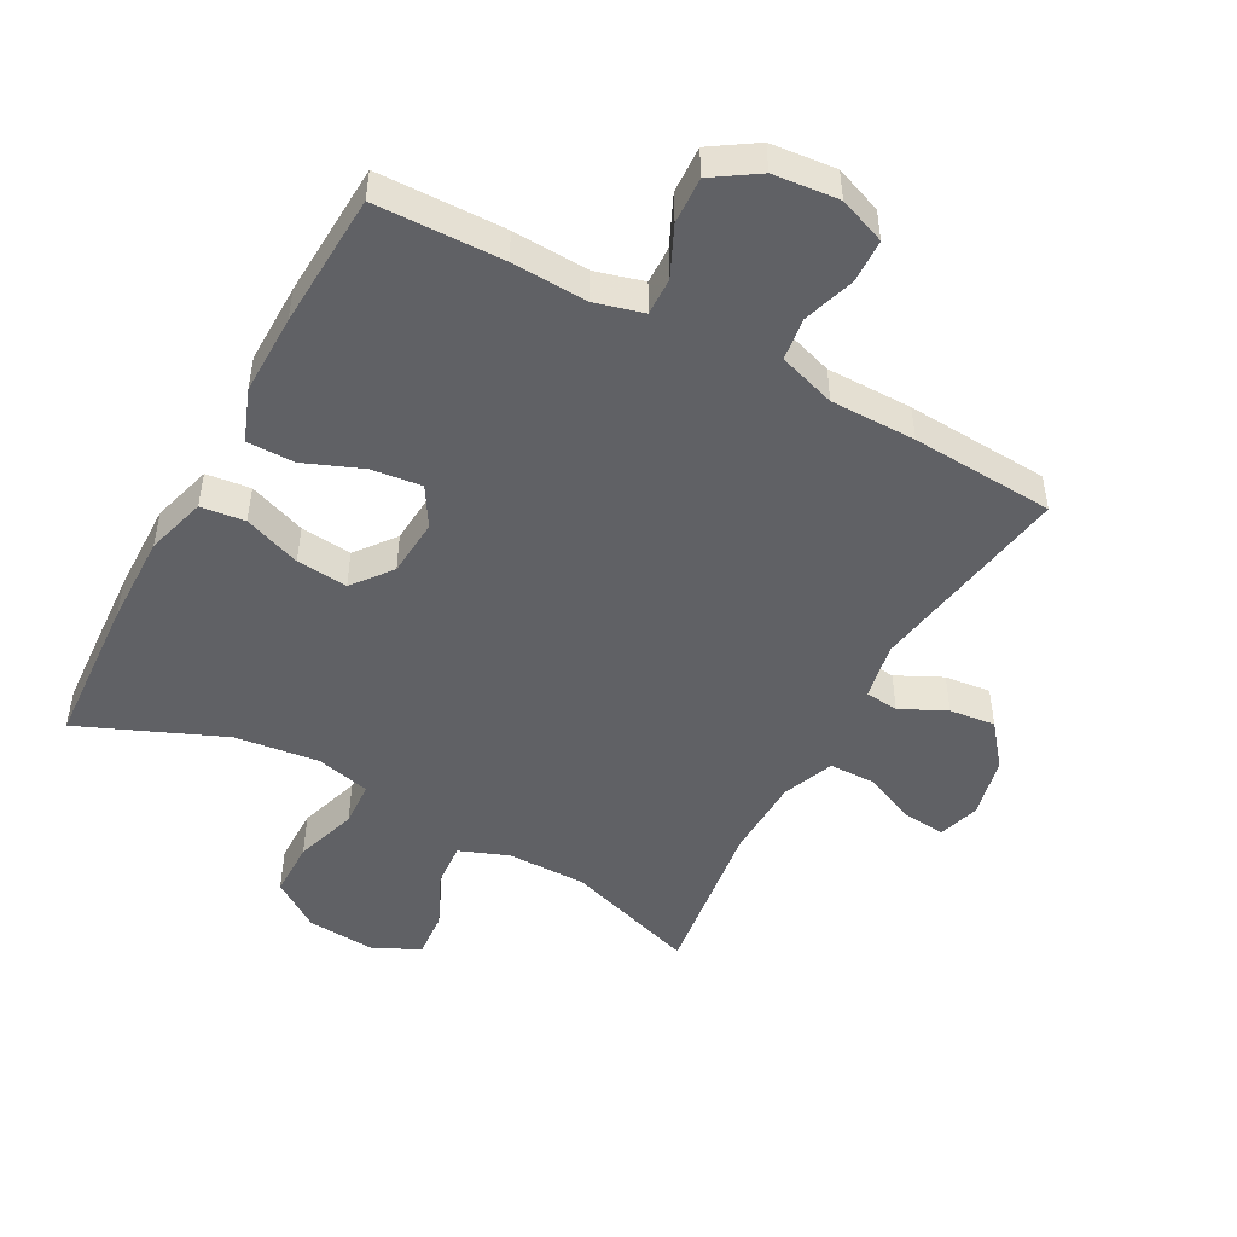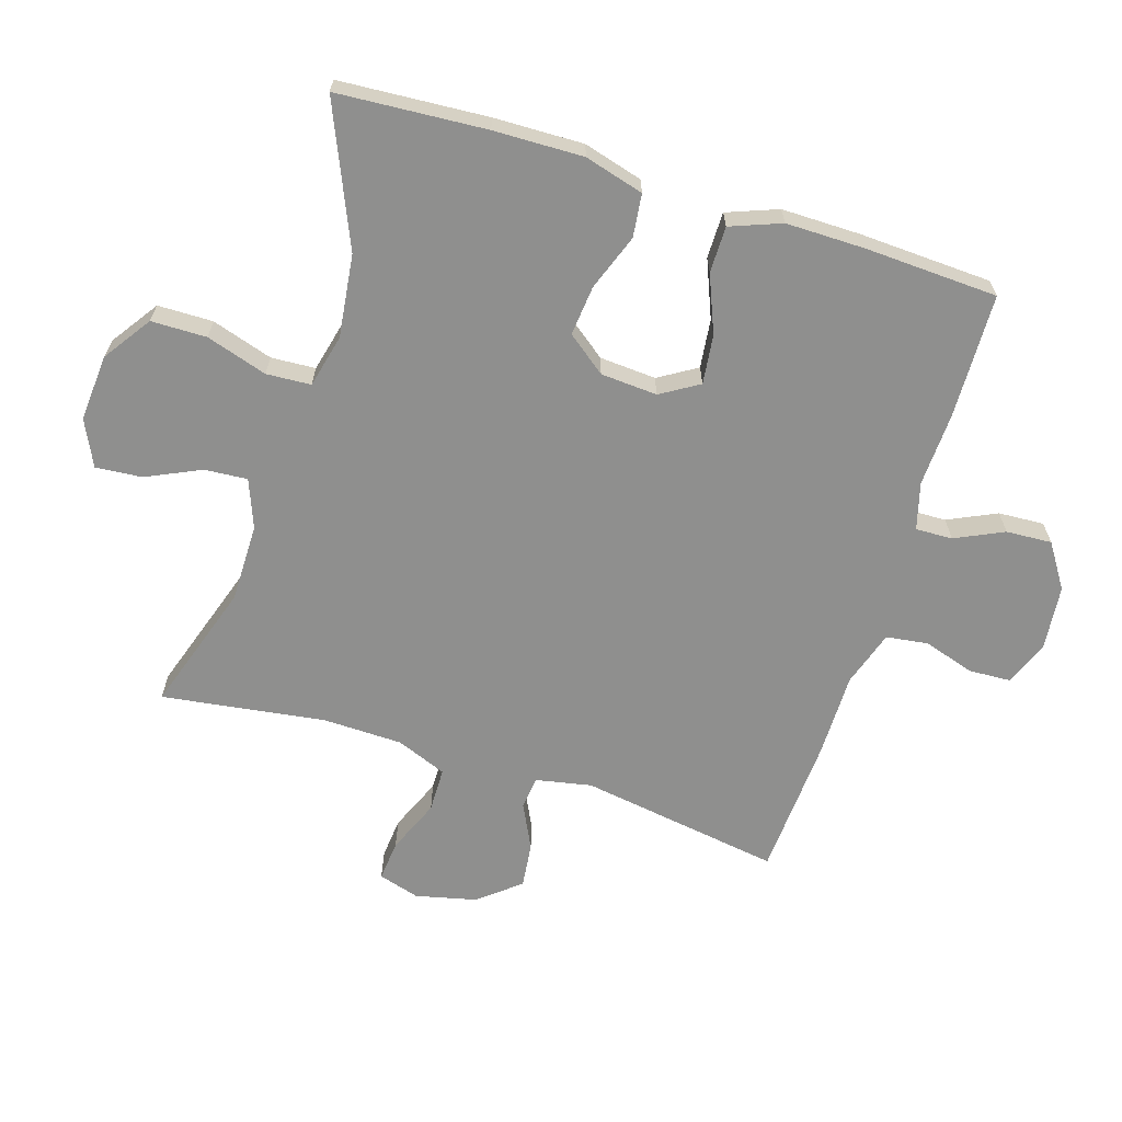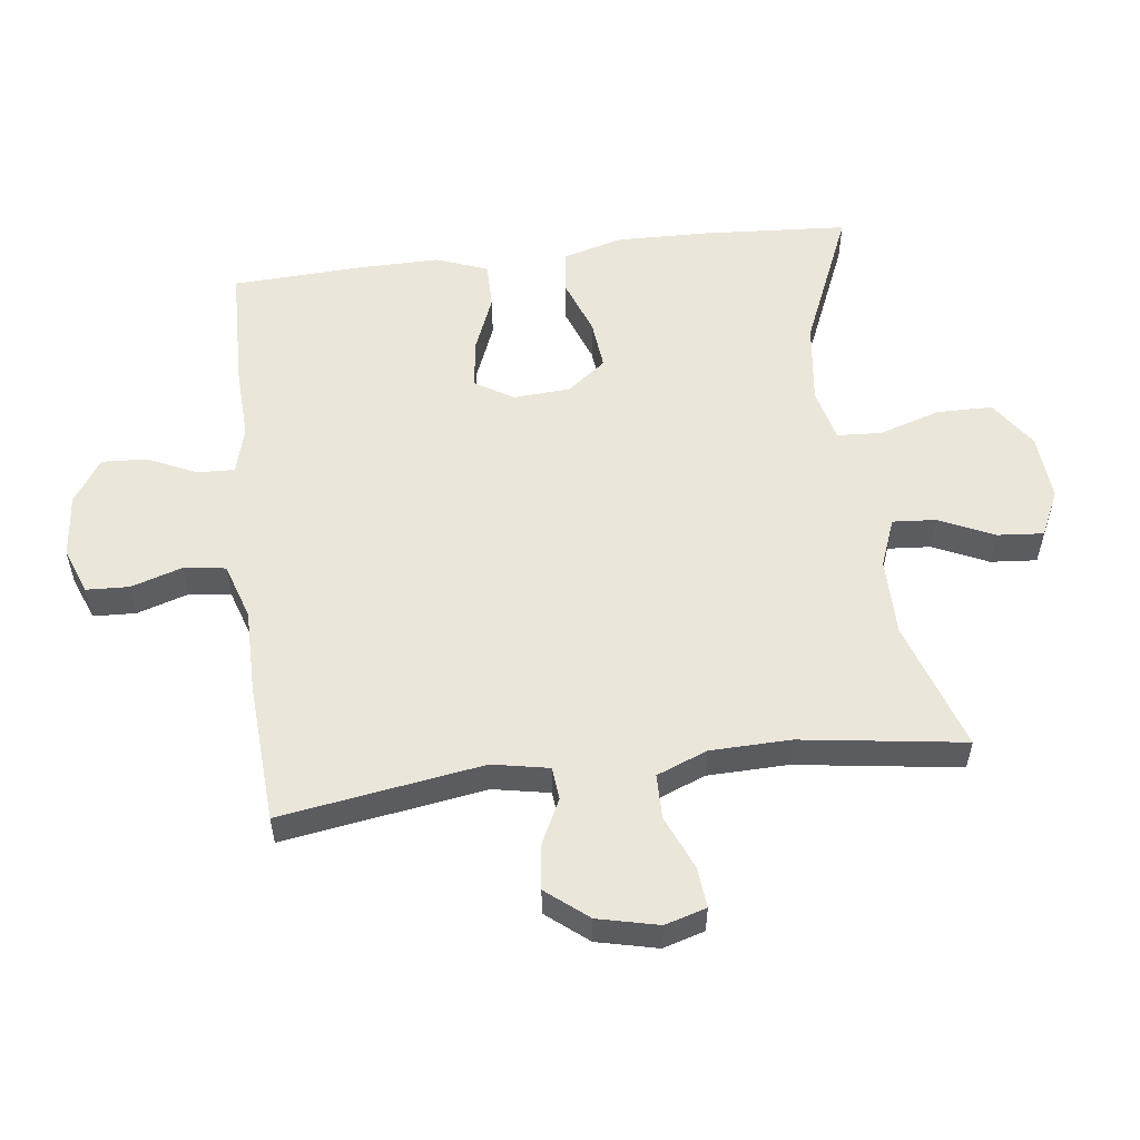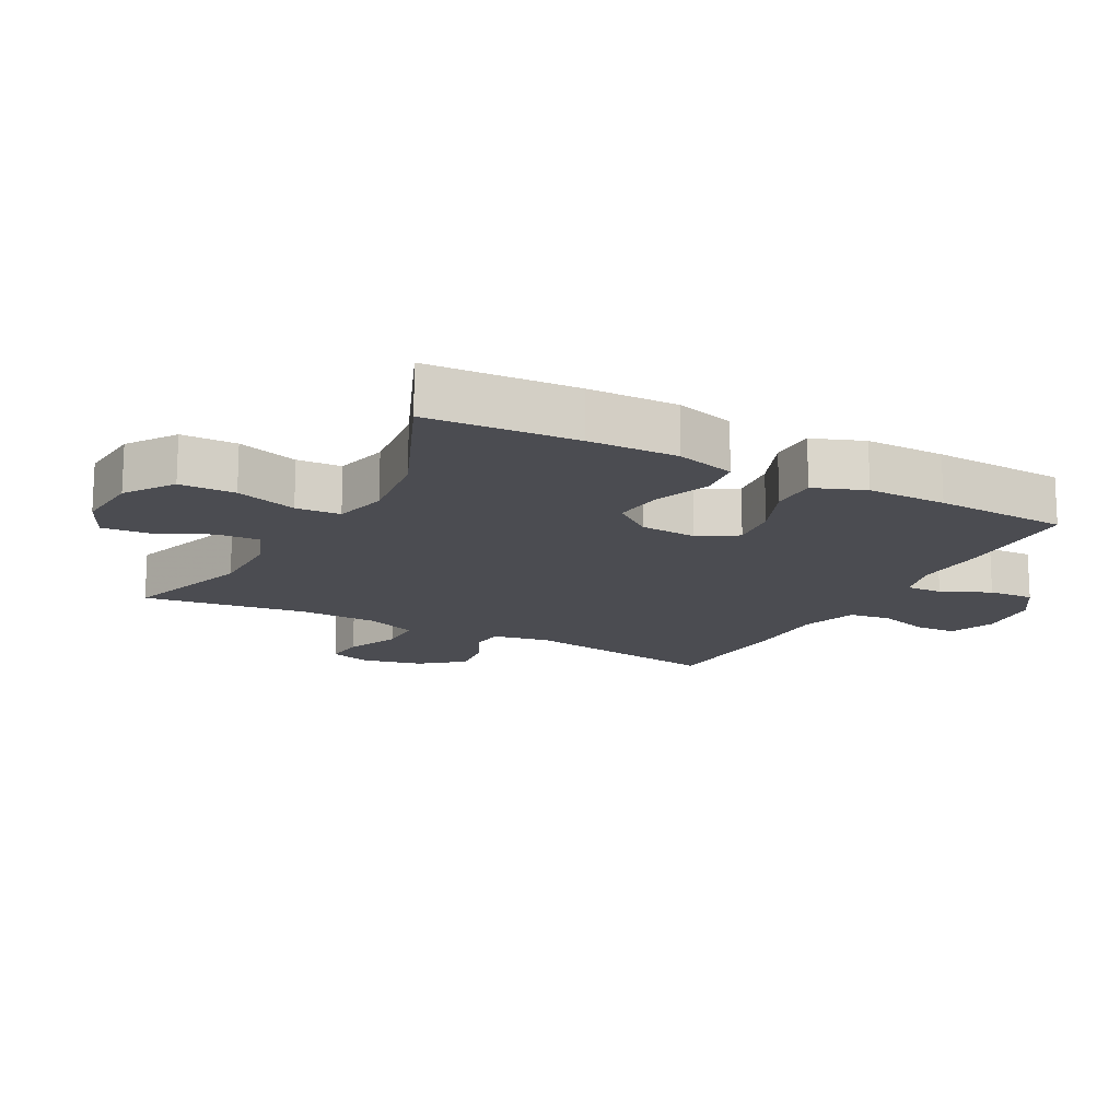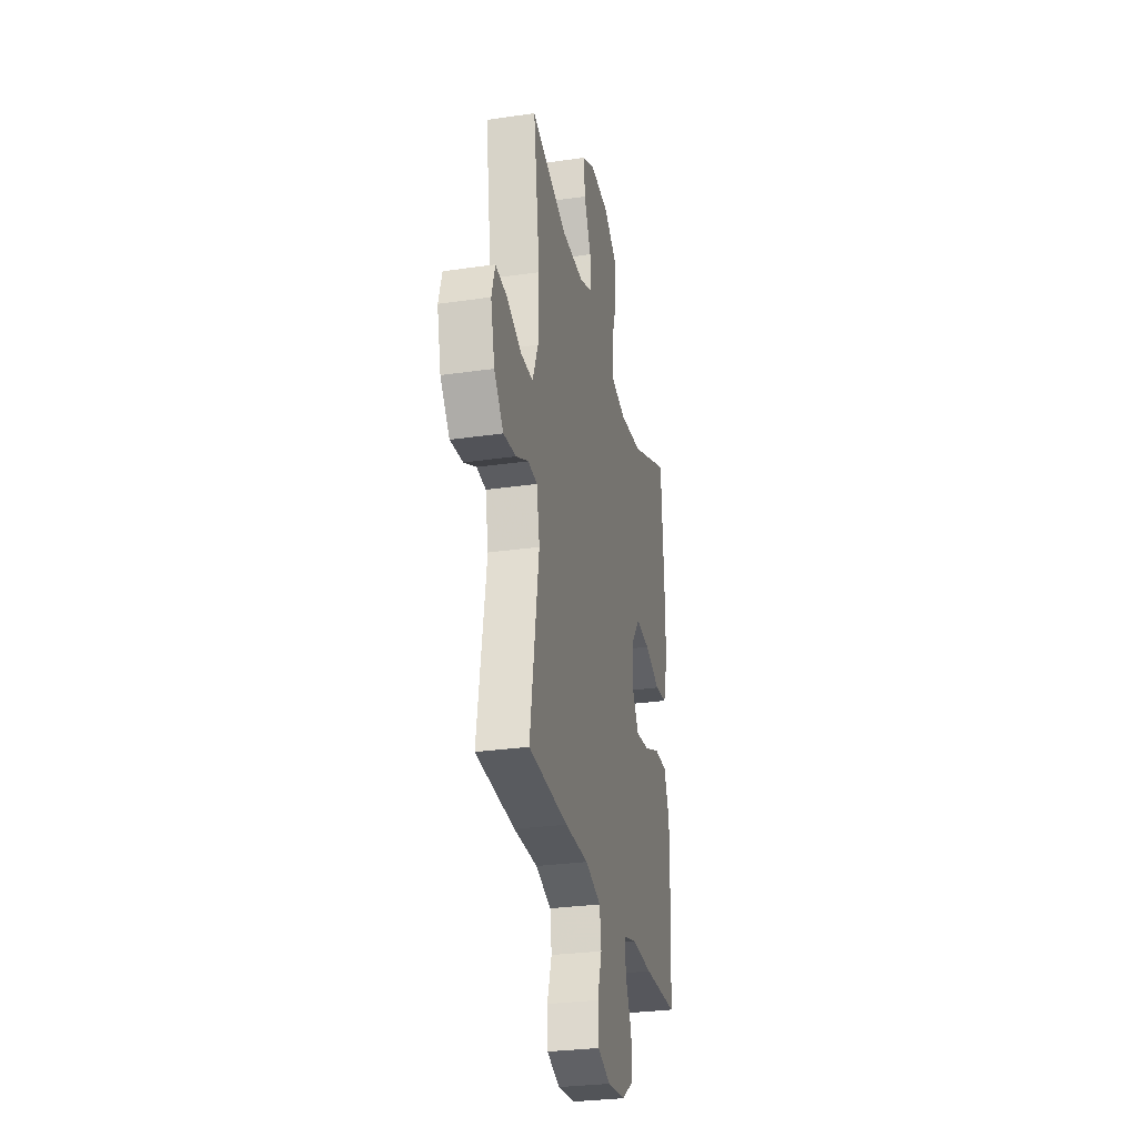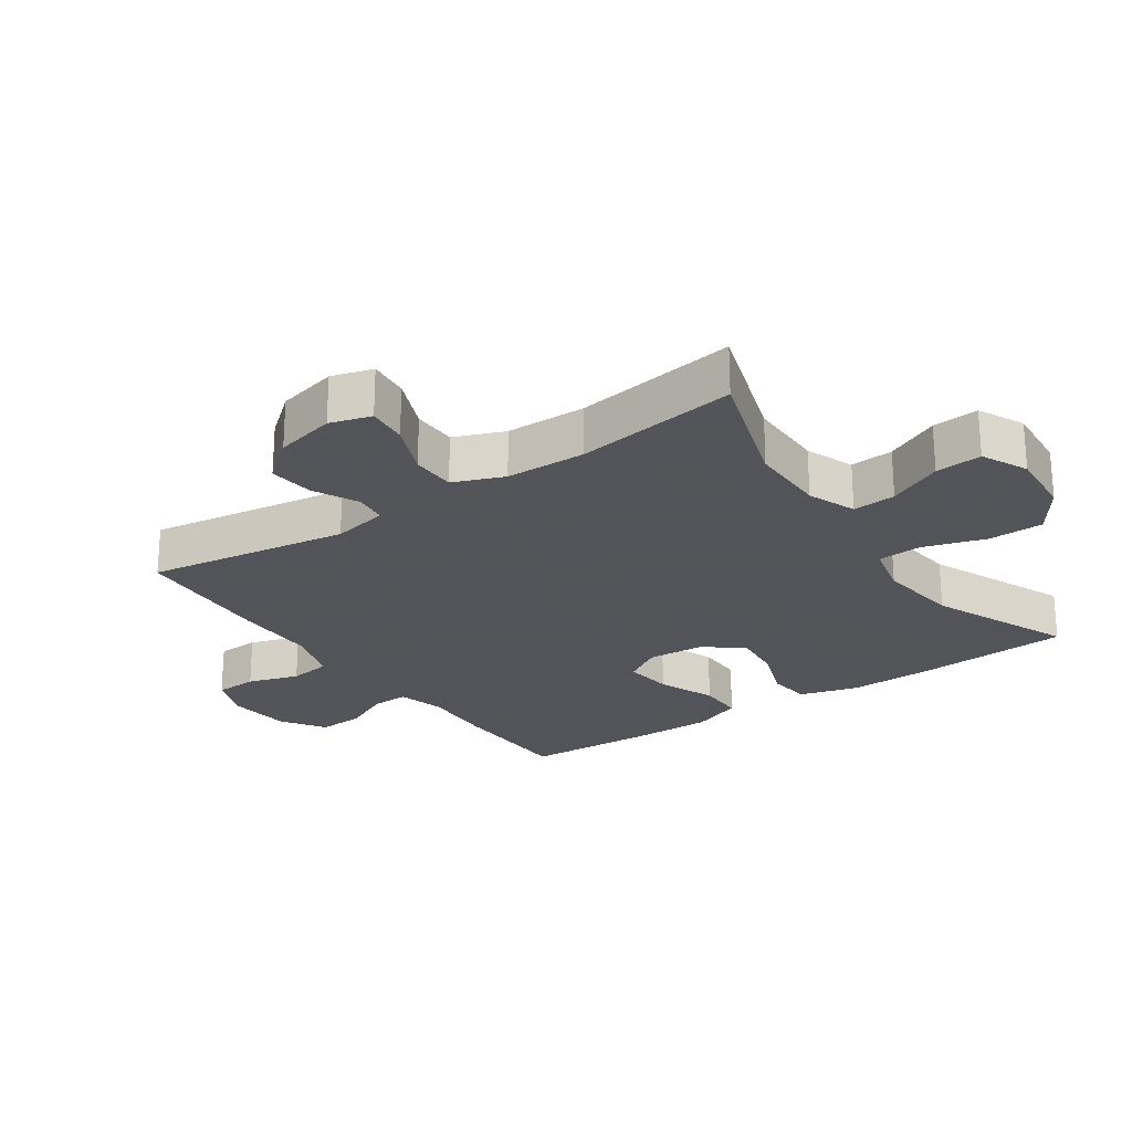
<metadata>
{"format":"obj","ext":"obj","renderer":"f3d","projection":"perspective","resolution":1024,"background":"white","views":[{"elev":-48.6,"azim":151.3,"up":"+Y"},{"elev":-65.3,"azim":72.6,"up":"+Y"},{"elev":54.9,"azim":-97.1,"up":"+Y"},{"elev":-15.5,"azim":61.8,"up":"+Y"},{"elev":-29.0,"azim":-77.8,"up":"+Z"},{"elev":-23.9,"azim":-55.3,"up":"+Y"}]}
</metadata>
<code>
v 0.5 0.07 -0.5
v 0.307 0.07 -0.505
v 0.192 0.07 -0.5
v 0.119 0.07 -0.52
v 0.121 0.07 -0.577
v 0.156 0.07 -0.652
v 0.16 0.07 -0.723
v 0.092 0.07 -0.768
v -0.007 0.07 -0.778
v -0.078 0.07 -0.751
v -0.081 0.07 -0.685
v -0.056 0.07 -0.606
v -0.065 0.07 -0.541
v -0.152 0.07 -0.513
v -0.282 0.07 -0.513
v -0.5 0.07 -0.5
v -0.451 0.07 -0.187
v -0.468 0.07 -0.1
v -0.519 0.07 -0.095
v -0.588 0.07 -0.129
v -0.658 0.07 -0.137
v -0.71 0.07 -0.073
v -0.732 0.07 0.021
v -0.713 0.07 0.085
v -0.65 0.07 0.079
v -0.567 0.07 0.044
v -0.498 0.07 0.045
v -0.467 0.07 0.123
v -0.464 0.07 0.247
v -0.5 0.07 0.5
v -0.299 0.07 0.434
v -0.178 0.07 0.434
v -0.103 0.07 0.463
v -0.108 0.07 0.53
v -0.147 0.07 0.614
v -0.153 0.07 0.686
v -0.082 0.07 0.72
v 0.022 0.07 0.712
v 0.096 0.07 0.661
v 0.097 0.07 0.575
v 0.067 0.07 0.48
v 0.071 0.07 0.411
v 0.154 0.07 0.391
v 0.282 0.07 0.407
v 0.5 0.07 0.5
v 0.515 0.07 0.269
v 0.518 0.07 0.13
v 0.492 0.07 0.038
v 0.425 0.07 0.03
v 0.338 0.07 0.062
v 0.26 0.07 0.07
v 0.214 0.07 0.01
v 0.208 0.07 -0.078
v 0.244 0.07 -0.137
v 0.32 0.07 -0.128
v 0.409 0.07 -0.092
v 0.481 0.07 -0.092
v 0.511 0.07 -0.171
v 0.51 0.07 -0.294
v 0.5 0 -0.5
v 0.307 0 -0.505
v 0.192 0 -0.5
v 0.119 0 -0.52
v 0.121 0 -0.577
v 0.156 0 -0.652
v 0.16 0 -0.723
v 0.092 0 -0.768
v -0.007 0 -0.778
v -0.078 0 -0.751
v -0.081 0 -0.685
v -0.056 0 -0.606
v -0.065 0 -0.541
v -0.152 0 -0.513
v -0.282 0 -0.513
v -0.5 0 -0.5
v -0.451 0 -0.187
v -0.468 0 -0.1
v -0.519 0 -0.095
v -0.588 0 -0.129
v -0.658 0 -0.137
v -0.71 0 -0.073
v -0.732 0 0.021
v -0.713 0 0.085
v -0.65 0 0.079
v -0.567 0 0.044
v -0.498 0 0.045
v -0.467 0 0.123
v -0.464 0 0.247
v -0.5 0 0.5
v -0.299 0 0.434
v -0.178 0 0.434
v -0.103 0 0.463
v -0.108 0 0.53
v -0.147 0 0.614
v -0.153 0 0.686
v -0.082 0 0.72
v 0.022 0 0.712
v 0.096 0 0.661
v 0.097 0 0.575
v 0.067 0 0.48
v 0.071 0 0.411
v 0.154 0 0.391
v 0.282 0 0.407
v 0.5 0 0.5
v 0.515 0 0.269
v 0.518 0 0.13
v 0.492 0 0.038
v 0.425 0 0.03
v 0.338 0 0.062
v 0.26 0 0.07
v 0.214 0 0.01
v 0.208 0 -0.078
v 0.244 0 -0.137
v 0.32 0 -0.128
v 0.409 0 -0.092
v 0.481 0 -0.092
v 0.511 0 -0.171
v 0.51 0 -0.294
f 55 56 57 58
f 54 55 58 59
f 47 48 49 50
f 47 50 51
f 44 45 46 47
f 43 44 47 51
f 42 43 51 52
f 38 39 40 41
f 38 41 42
f 37 38 42
f 34 35 36 37
f 33 34 37 42
f 32 33 42 52
f 29 30 31
f 28 29 31 32
f 27 28 32 52
f 23 24 25 26
f 19 20 21 22
f 18 19 22 23
f 14 15 16 17
f 13 14 17 18
f 9 10 11 12
f 9 12 13
f 8 9 13
f 5 6 7 8
f 4 5 8 13
f 3 4 13 18
f 54 59 1 2
f 53 54 2 3
f 26 27 52 53
f 18 23 26 53
f 3 18 53
f 117 116 115 114
f 118 117 114 113
f 109 108 107 106
f 110 109 106
f 106 105 104 103
f 110 106 103 102
f 111 110 102 101
f 100 99 98 97
f 101 100 97
f 101 97 96
f 96 95 94 93
f 101 96 93 92
f 111 101 92 91
f 90 89 88
f 91 90 88 87
f 111 91 87 86
f 85 84 83 82
f 81 80 79 78
f 82 81 78 77
f 76 75 74 73
f 77 76 73 72
f 71 70 69 68
f 72 71 68
f 72 68 67
f 67 66 65 64
f 72 67 64 63
f 77 72 63 62
f 61 60 118 113
f 62 61 113 112
f 112 111 86 85
f 112 85 82 77
f 112 77 62
f 1 60 61 2
f 2 61 62 3
f 3 62 63 4
f 4 63 64 5
f 5 64 65 6
f 6 65 66 7
f 7 66 67 8
f 8 67 68 9
f 9 68 69 10
f 10 69 70 11
f 11 70 71 12
f 12 71 72 13
f 13 72 73 14
f 14 73 74 15
f 15 74 75 16
f 16 75 76 17
f 17 76 77 18
f 18 77 78 19
f 19 78 79 20
f 20 79 80 21
f 21 80 81 22
f 22 81 82 23
f 23 82 83 24
f 24 83 84 25
f 25 84 85 26
f 26 85 86 27
f 27 86 87 28
f 28 87 88 29
f 29 88 89 30
f 30 89 90 31
f 31 90 91 32
f 32 91 92 33
f 33 92 93 34
f 34 93 94 35
f 35 94 95 36
f 36 95 96 37
f 37 96 97 38
f 38 97 98 39
f 39 98 99 40
f 40 99 100 41
f 41 100 101 42
f 42 101 102 43
f 43 102 103 44
f 44 103 104 45
f 45 104 105 46
f 46 105 106 47
f 47 106 107 48
f 48 107 108 49
f 49 108 109 50
f 50 109 110 51
f 51 110 111 52
f 52 111 112 53
f 53 112 113 54
f 54 113 114 55
f 55 114 115 56
f 56 115 116 57
f 57 116 117 58
f 58 117 118 59
f 59 118 60 1

</code>
